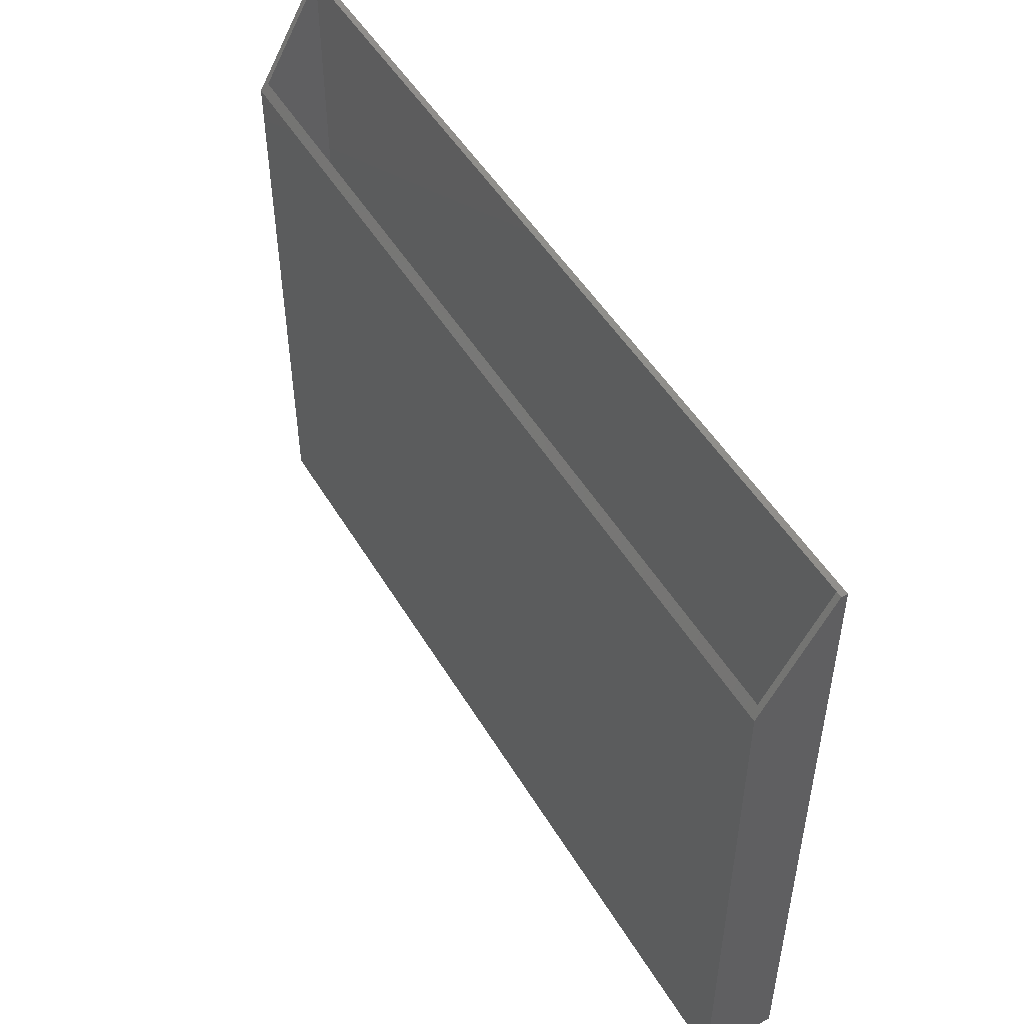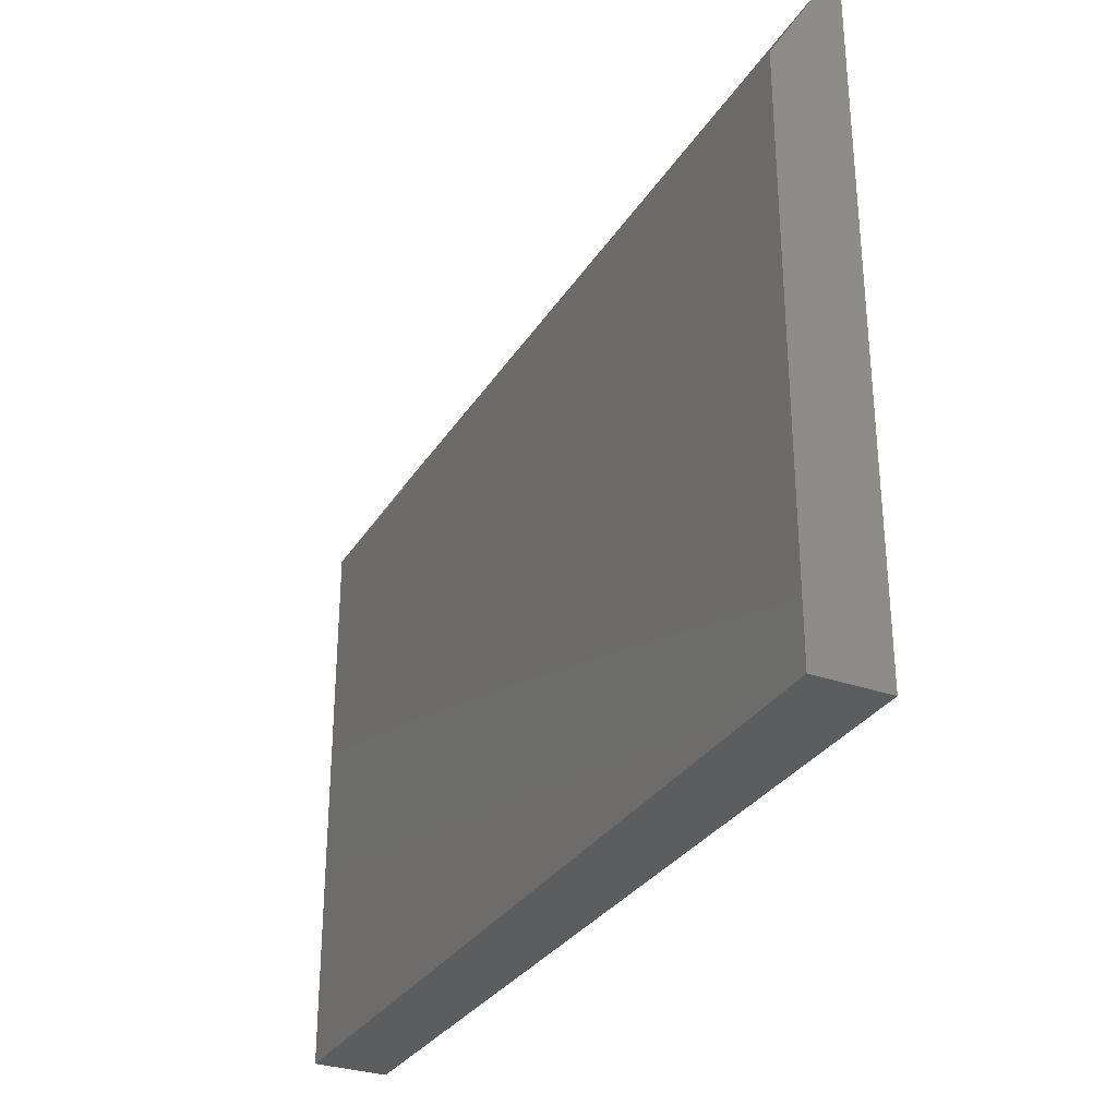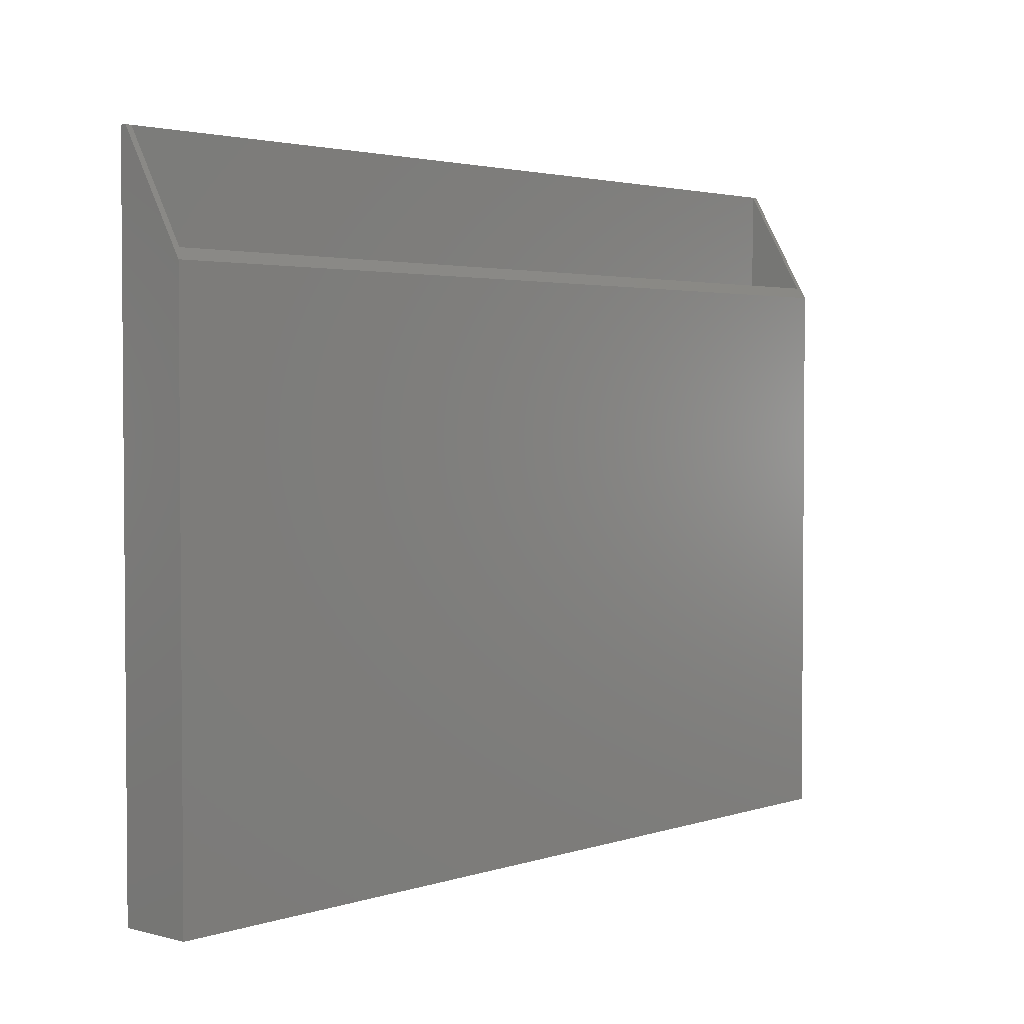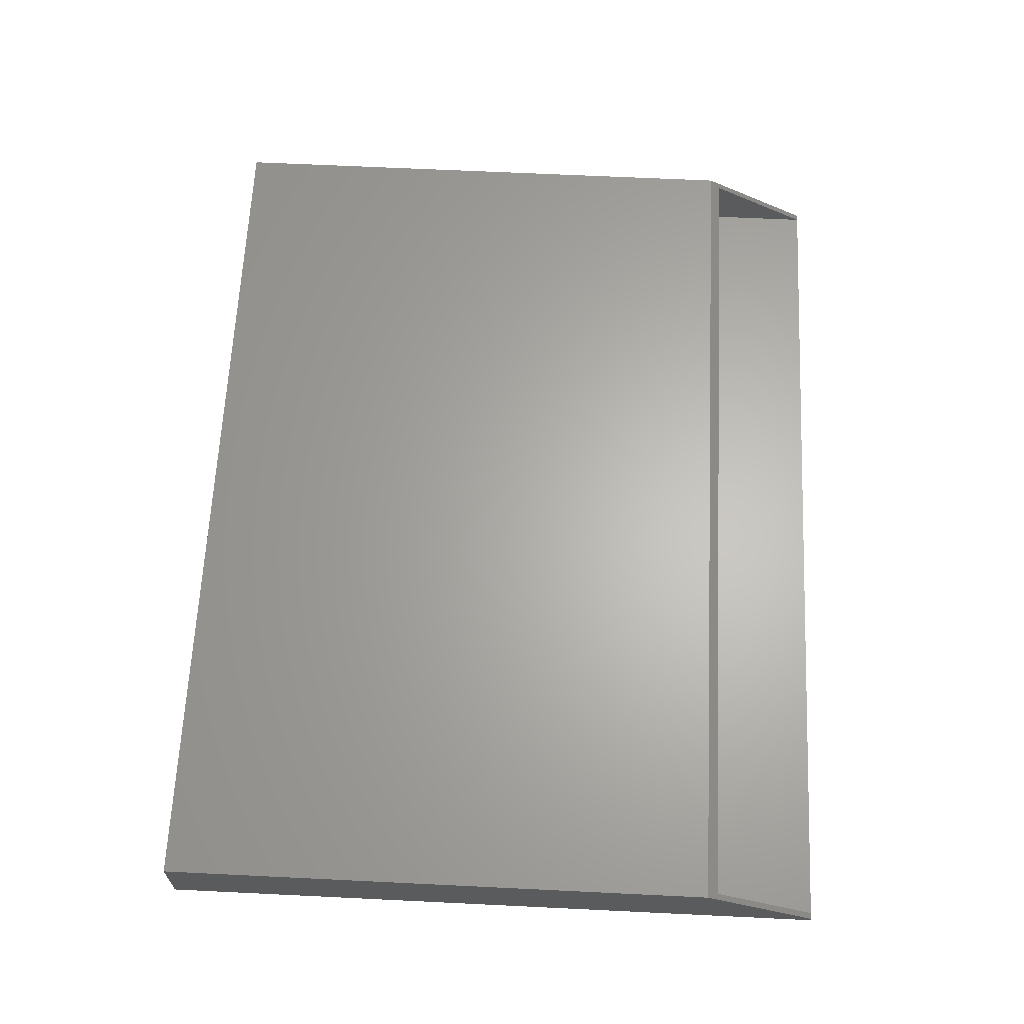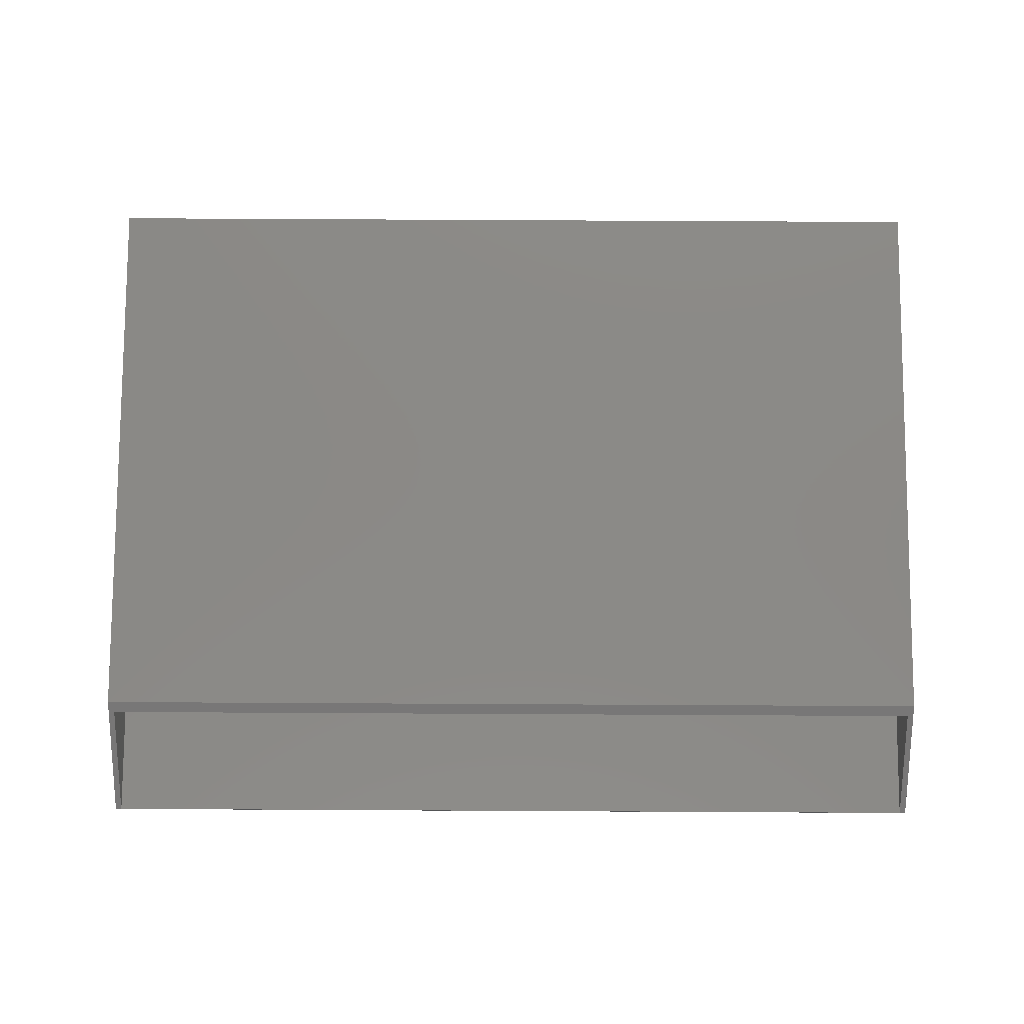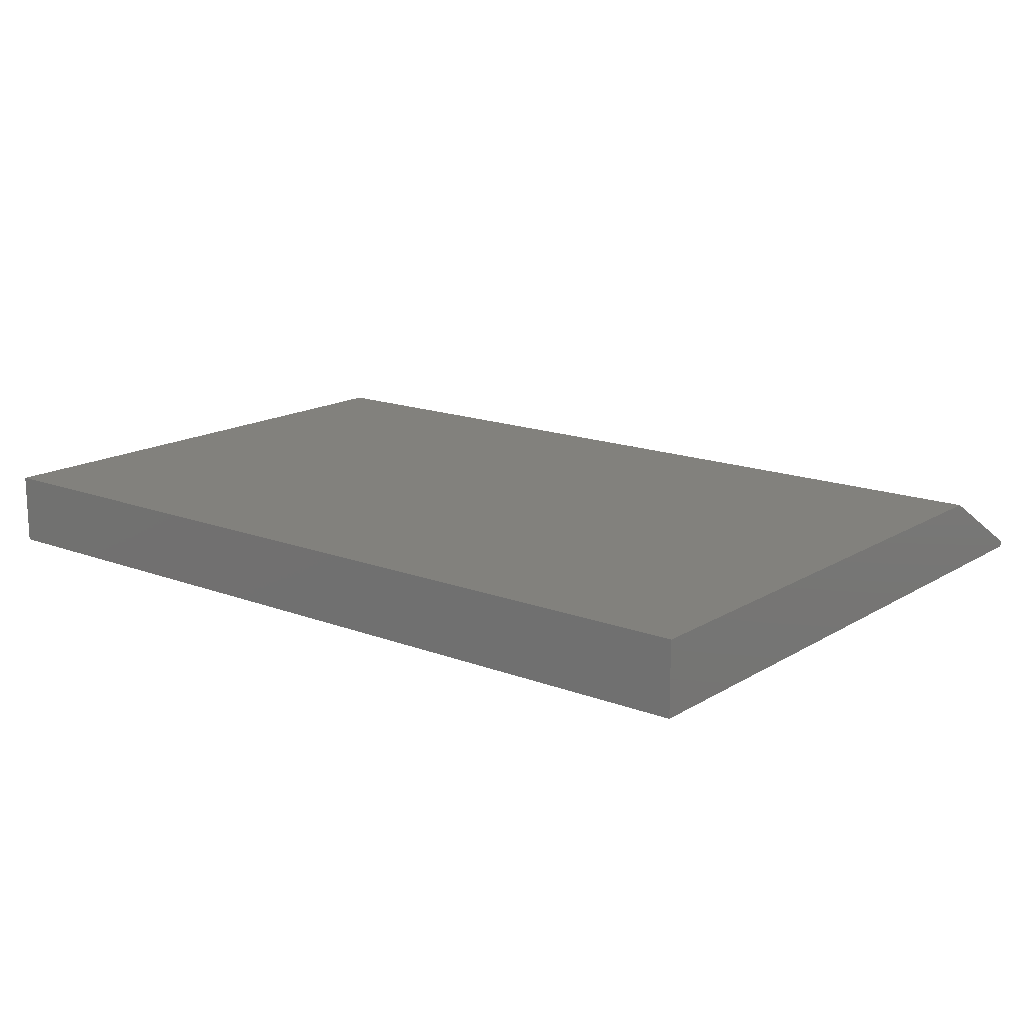
<metadata>
{"format":"stl","ext":"stl","renderer":"f3d","projection":"perspective","resolution":1024,"background":"white","views":[{"elev":49.6,"azim":-119.8,"up":"+Z"},{"elev":-30.8,"azim":-116.8,"up":"+Z"},{"elev":2.8,"azim":132.0,"up":"+Z"},{"elev":64.3,"azim":-87.2,"up":"+Y"},{"elev":79.4,"azim":0.3,"up":"+Y"},{"elev":15.6,"azim":-141.4,"up":"+Y"}]}
</metadata>
<code>
# stl→obj: 18 verts, 32 faces
v -58.3 -4.8 -36.67
v 58.3 -4.8 51.67
v -58.3 -4.8 51.67
v 58.3 -4.8 -36.67
v 58.3 4.8 -36.67
v -58.3 4.8 -36.67
v -58.3 4.8 36.67
v -58.3 -4 51.67
v 58.3 4.8 36.67
v 58.3 -4 51.67
v 57.5 -4 51.67
v -57.5 -4 51.67
v 57.5 4 38.03
v -57.5 4 38.03
v -57.5 -4 -35.87
v -57.5 4 -35.87
v 57.5 -4 -35.87
v 57.5 4 -35.87
f 1 2 3
f 2 1 4
f 1 5 4
f 5 1 6
f 1 7 6
f 3 7 1
f 7 3 8
f 5 7 9
f 7 5 6
f 2 9 10
f 9 2 4
f 9 4 5
f 11 2 10
f 12 2 11
f 3 12 8
f 12 3 2
f 10 13 11
f 13 9 14
f 9 13 10
f 14 8 12
f 14 7 8
f 7 14 9
f 15 14 12
f 14 15 16
f 17 12 11
f 12 17 15
f 17 13 18
f 13 17 11
f 16 13 14
f 13 16 18
f 16 17 18
f 17 16 15

</code>
